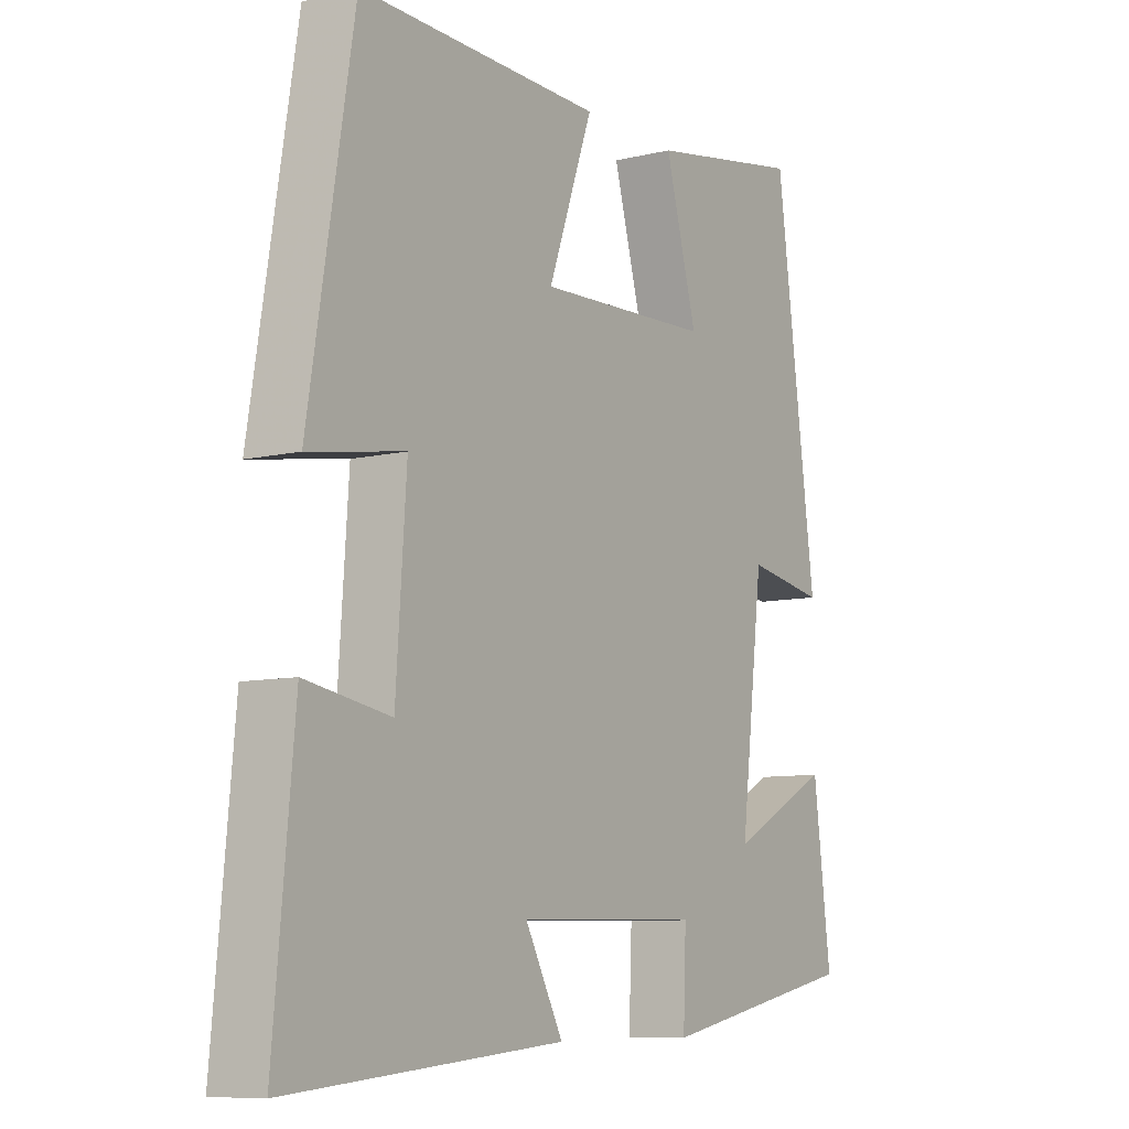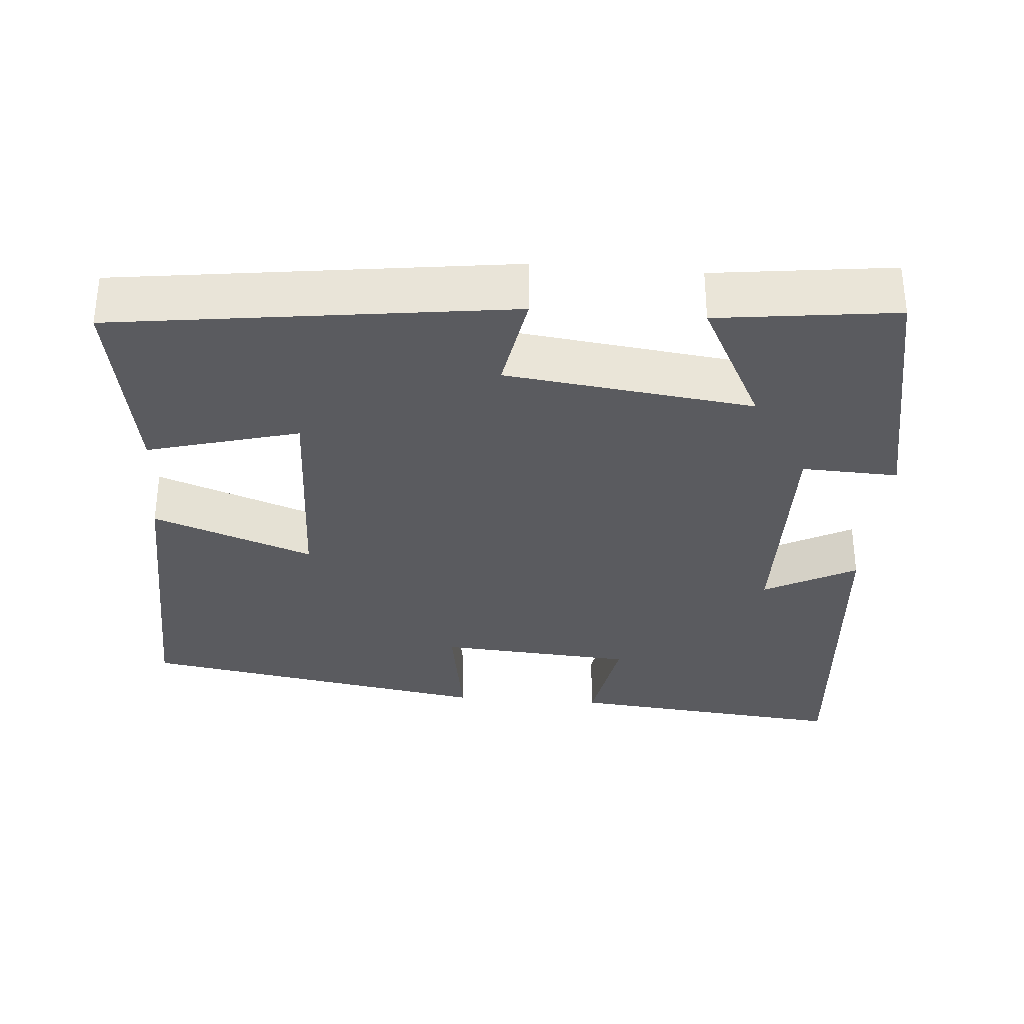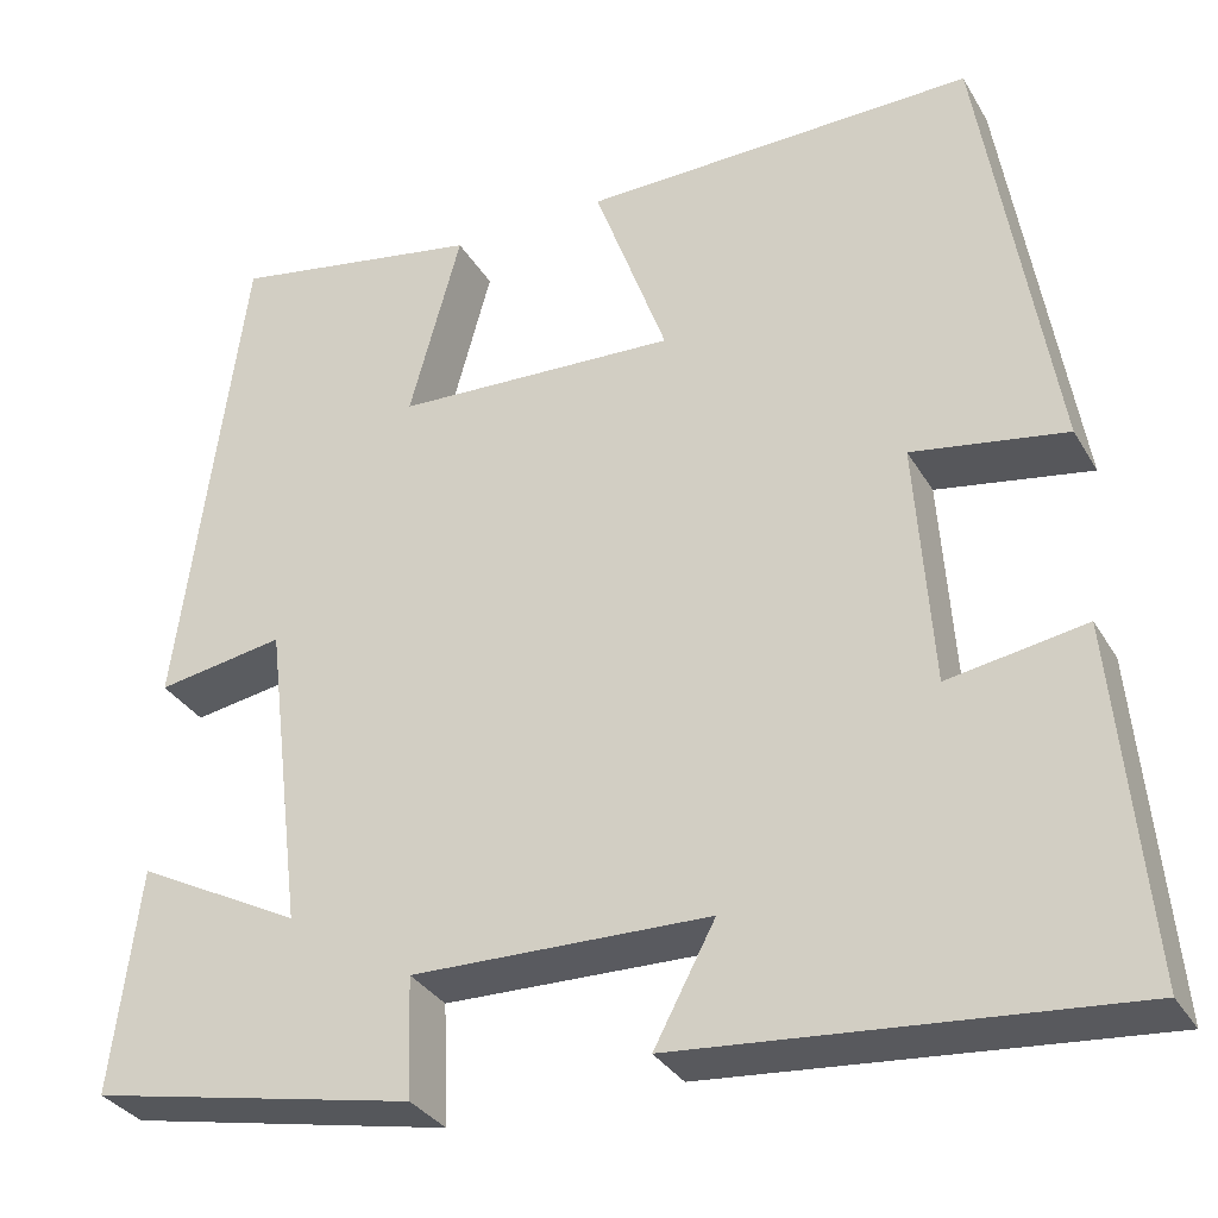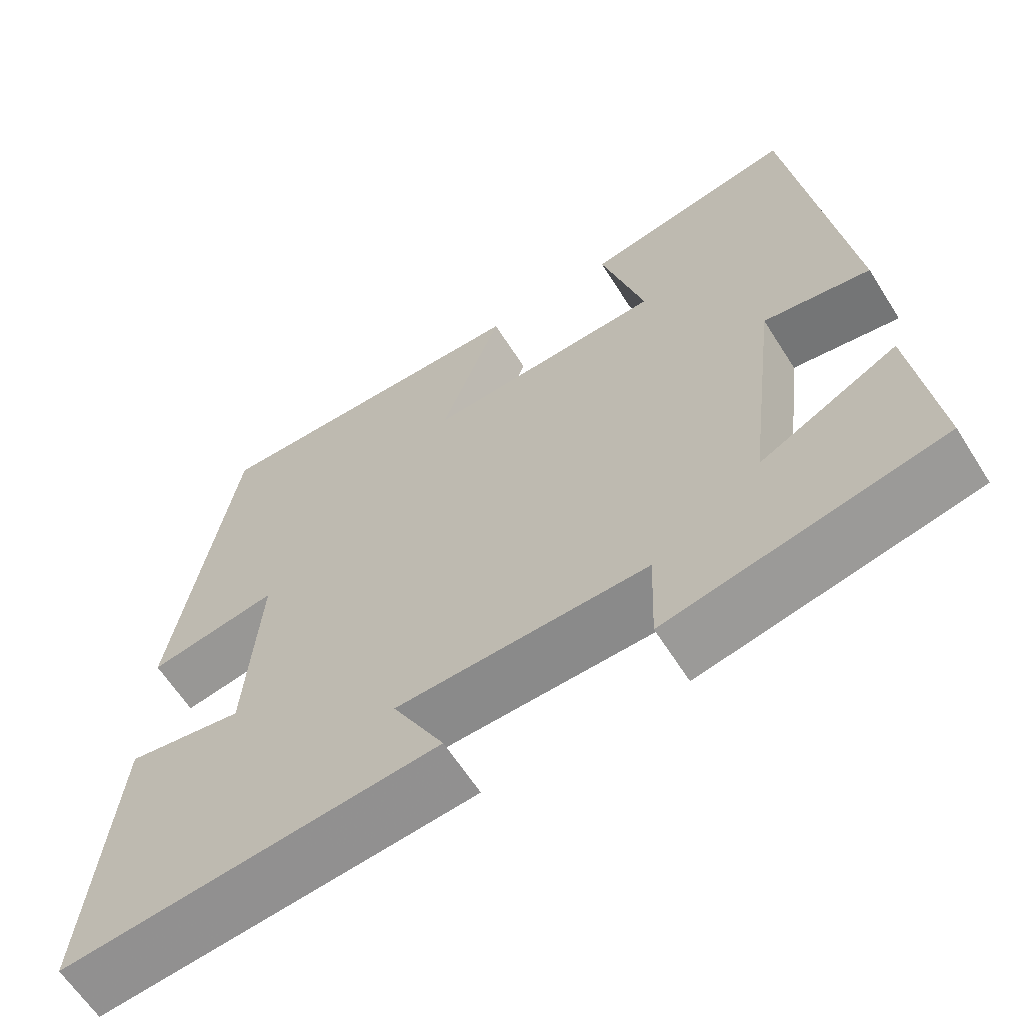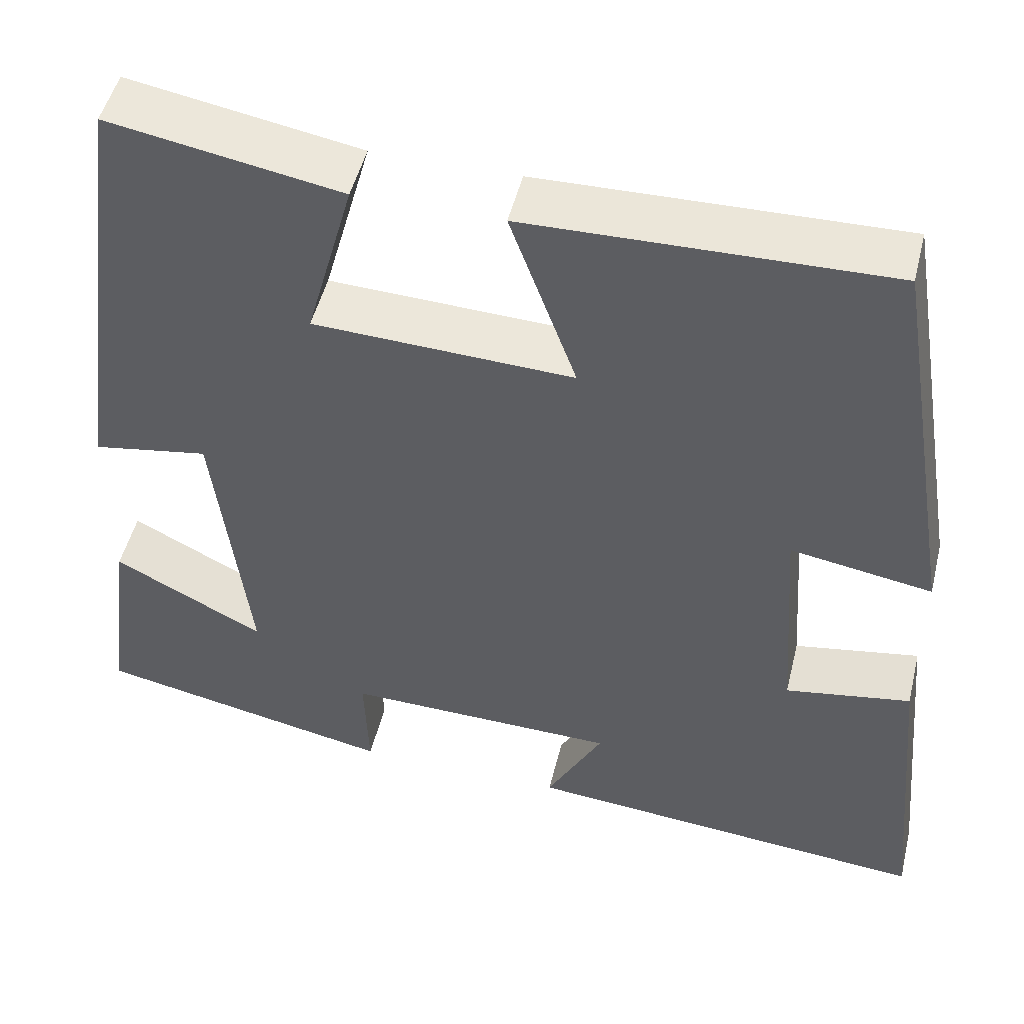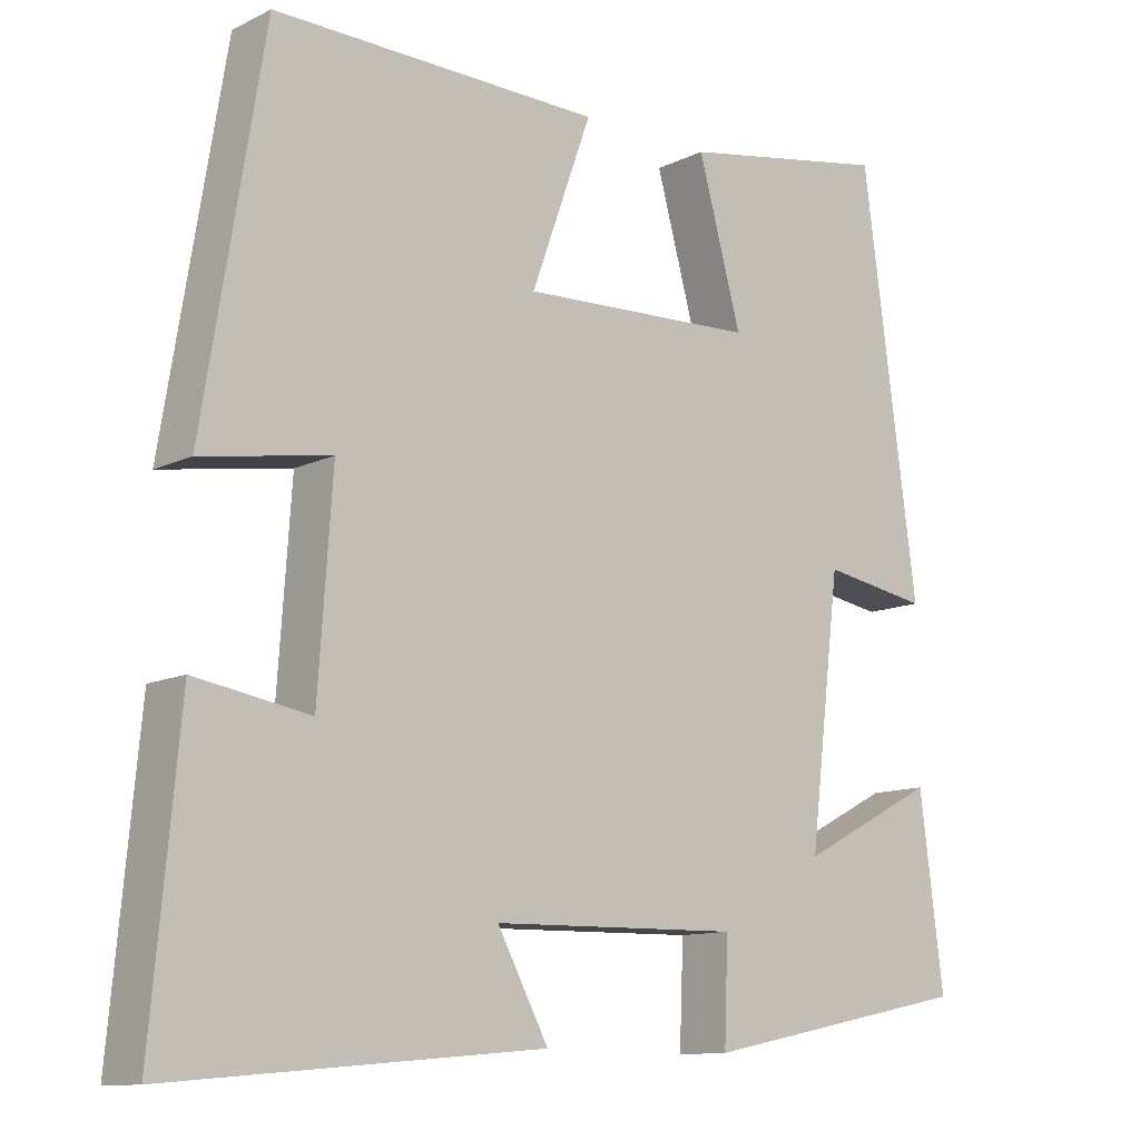
<metadata>
{"format":"obj","ext":"obj","renderer":"f3d","projection":"perspective","resolution":1024,"background":"white","views":[{"elev":-8.7,"azim":-57.1,"up":"+Z"},{"elev":-32.9,"azim":85.3,"up":"+Y"},{"elev":-32.3,"azim":-154.1,"up":"+Z"},{"elev":-62.8,"azim":32.3,"up":"+Z"},{"elev":49.3,"azim":-166.3,"up":"+Z"},{"elev":-11.5,"azim":-40.6,"up":"+Z"}]}
</metadata>
<code>
v 0.43 0.07 0.547
v 0.5 0.07 0.024
v 0.365 0.07 0.047
v 0.325 0.07 -0.283
v 0.5 0.07 -0.192
v 0.53 0.07 -0.43
v 0.184 0.07 -0.5
v 0.189 0.07 -0.372
v -0.127 0.07 -0.378
v -0.062 0.07 -0.5
v -0.535 0.07 -0.541
v -0.5 0.07 -0.167
v -0.354 0.07 -0.192
v -0.336 0.07 0.068
v -0.5 0.07 0.041
v -0.423 0.07 0.51
v -0.006 0.07 0.5
v -0.083 0.07 0.287
v 0.217 0.07 0.299
v 0.162 0.07 0.5
v 0.43 0 0.547
v 0.5 0 0.024
v 0.365 0 0.047
v 0.325 0 -0.283
v 0.5 0 -0.192
v 0.53 0 -0.43
v 0.184 0 -0.5
v 0.189 0 -0.372
v -0.127 0 -0.378
v -0.062 0 -0.5
v -0.535 0 -0.541
v -0.5 0 -0.167
v -0.354 0 -0.192
v -0.336 0 0.068
v -0.5 0 0.041
v -0.423 0 0.51
v -0.006 0 0.5
v -0.083 0 0.287
v 0.217 0 0.299
v 0.162 0 0.5
f 19 20 1 2
f 18 19 2 3
f 15 16 17 18
f 14 15 18
f 13 14 18 3
f 10 11 12 13
f 9 10 13
f 8 9 13 3
f 7 8 3 4
f 4 5 6 7
f 22 21 40 39
f 23 22 39 38
f 38 37 36 35
f 38 35 34
f 23 38 34 33
f 33 32 31 30
f 33 30 29
f 23 33 29 28
f 24 23 28 27
f 27 26 25 24
f 1 21 22 2
f 2 22 23 3
f 3 23 24 4
f 4 24 25 5
f 5 25 26 6
f 6 26 27 7
f 7 27 28 8
f 8 28 29 9
f 9 29 30 10
f 10 30 31 11
f 11 31 32 12
f 12 32 33 13
f 13 33 34 14
f 14 34 35 15
f 15 35 36 16
f 16 36 37 17
f 17 37 38 18
f 18 38 39 19
f 19 39 40 20
f 20 40 21 1

</code>
